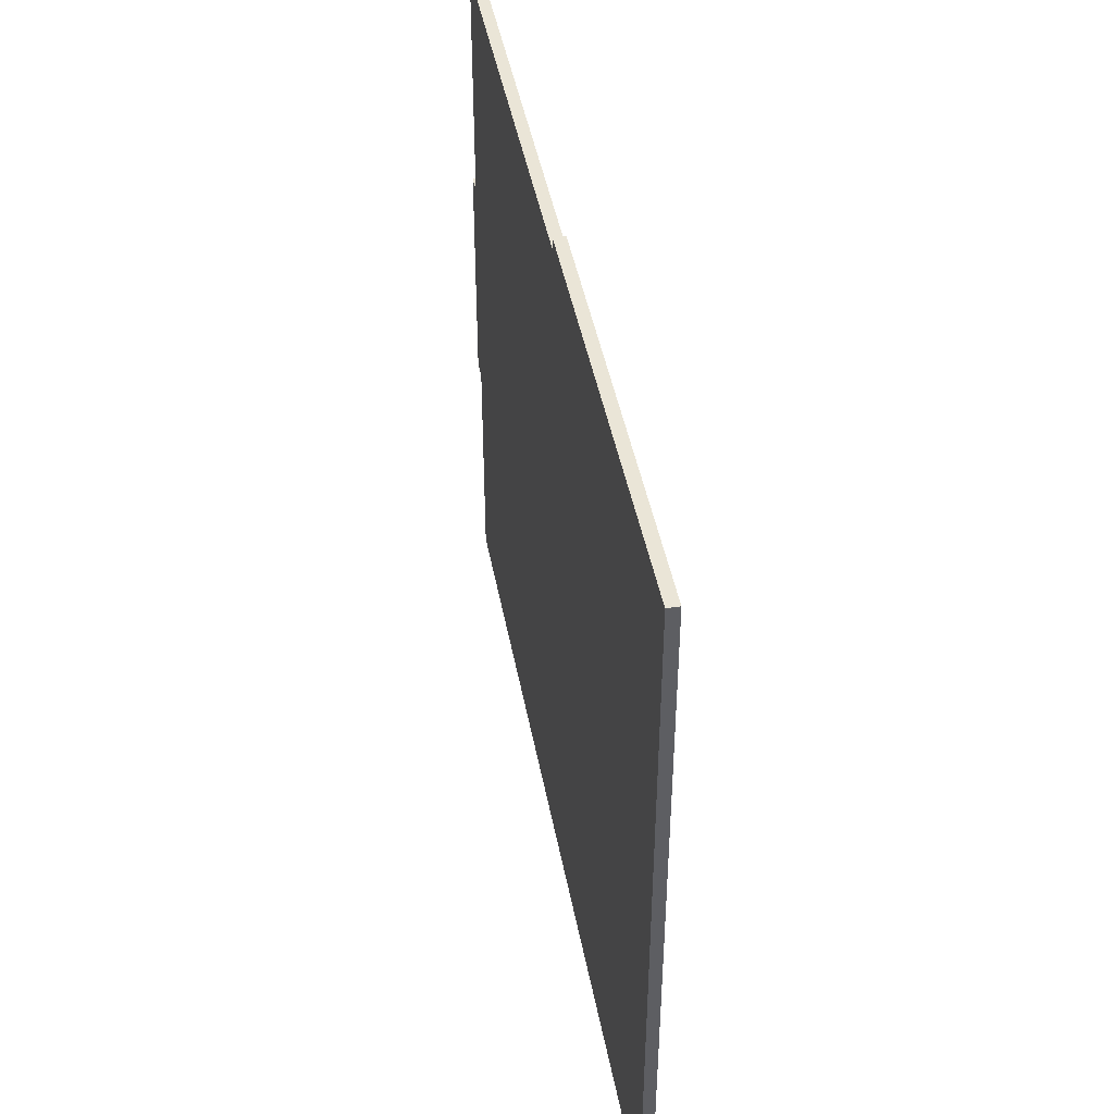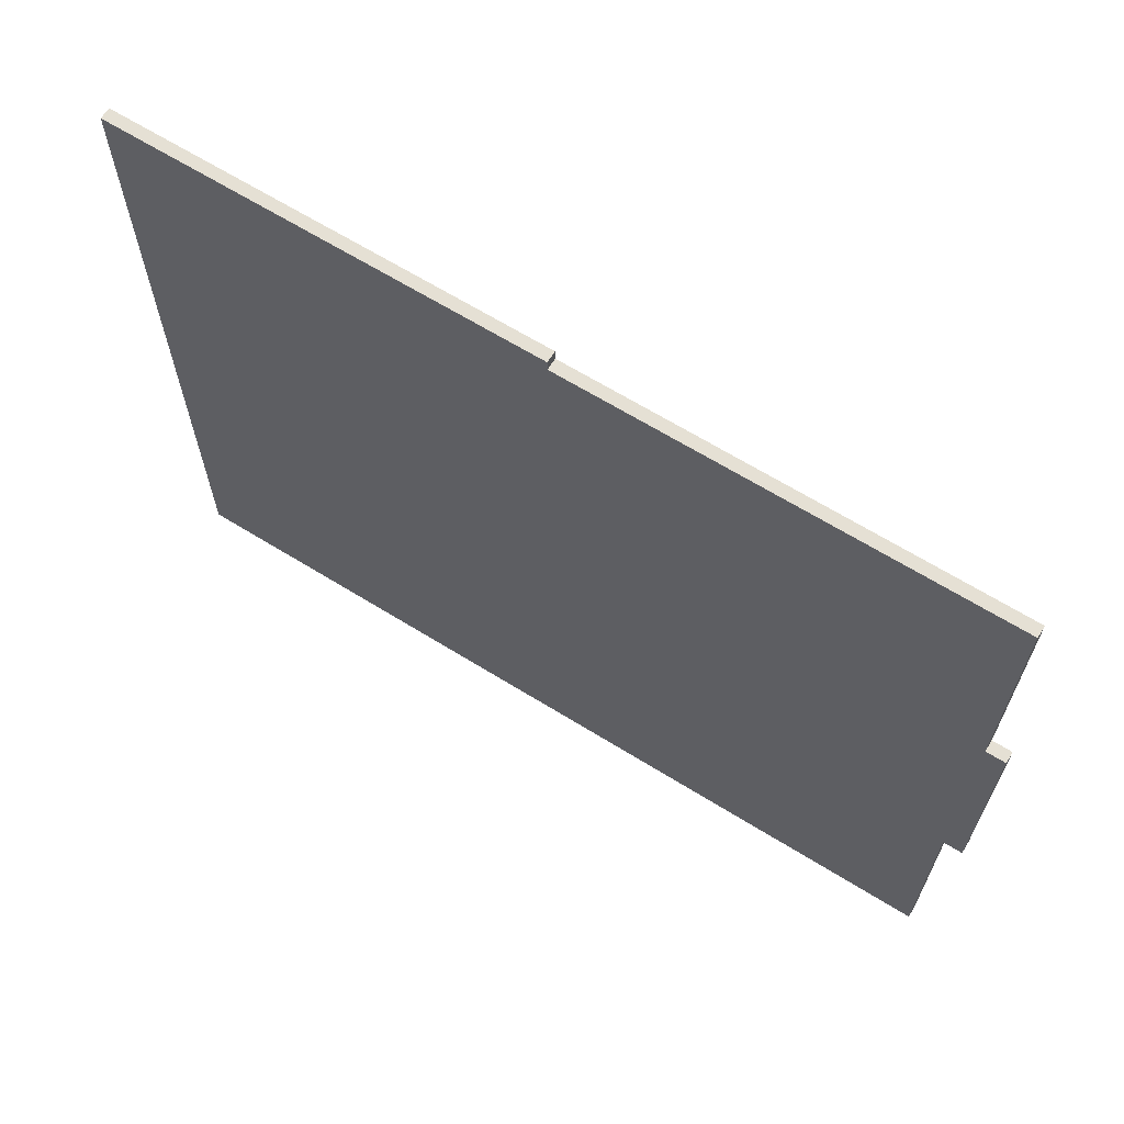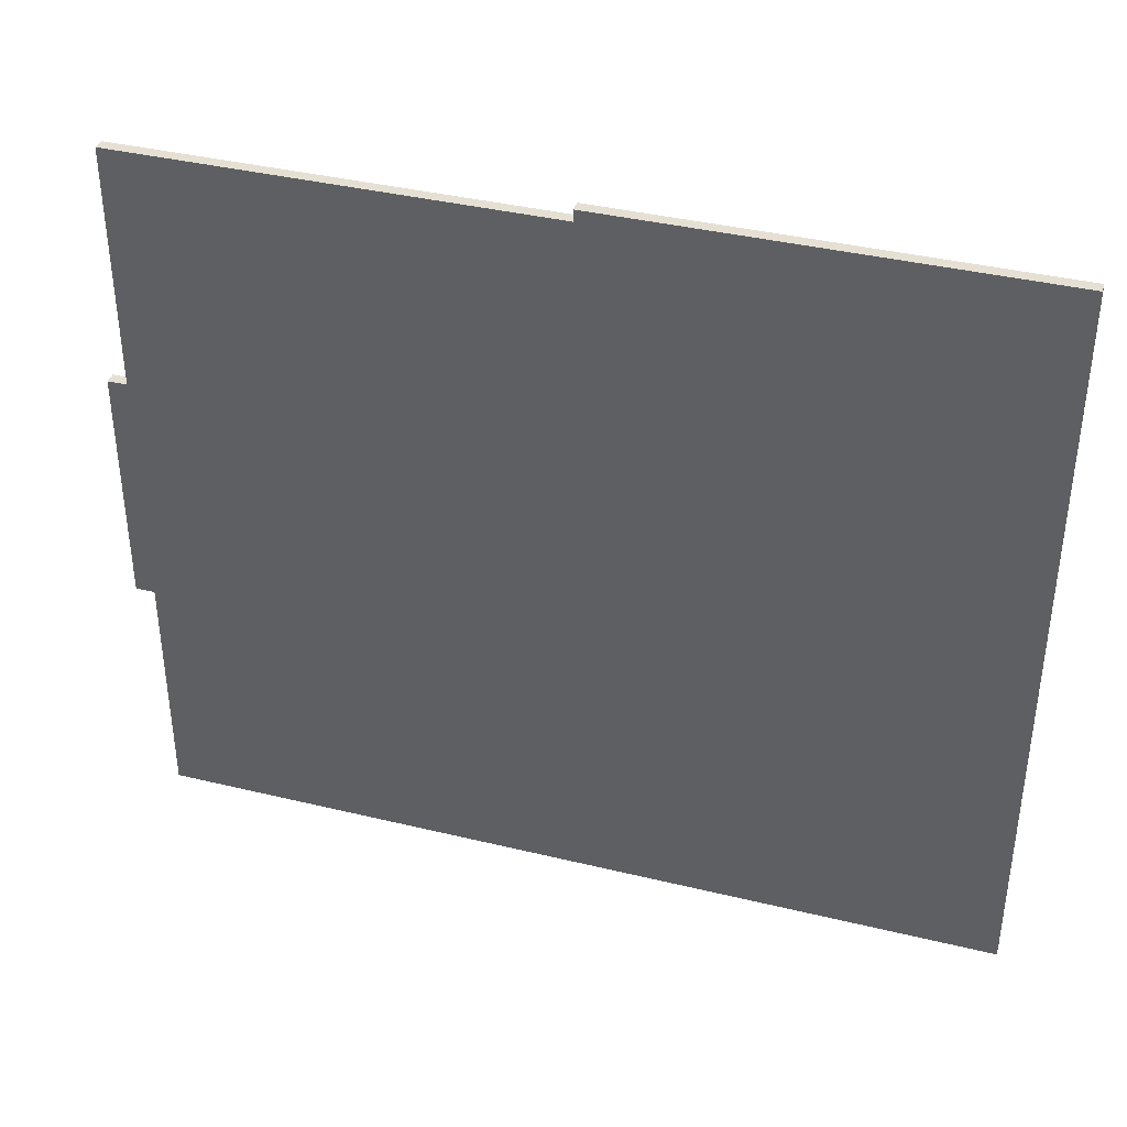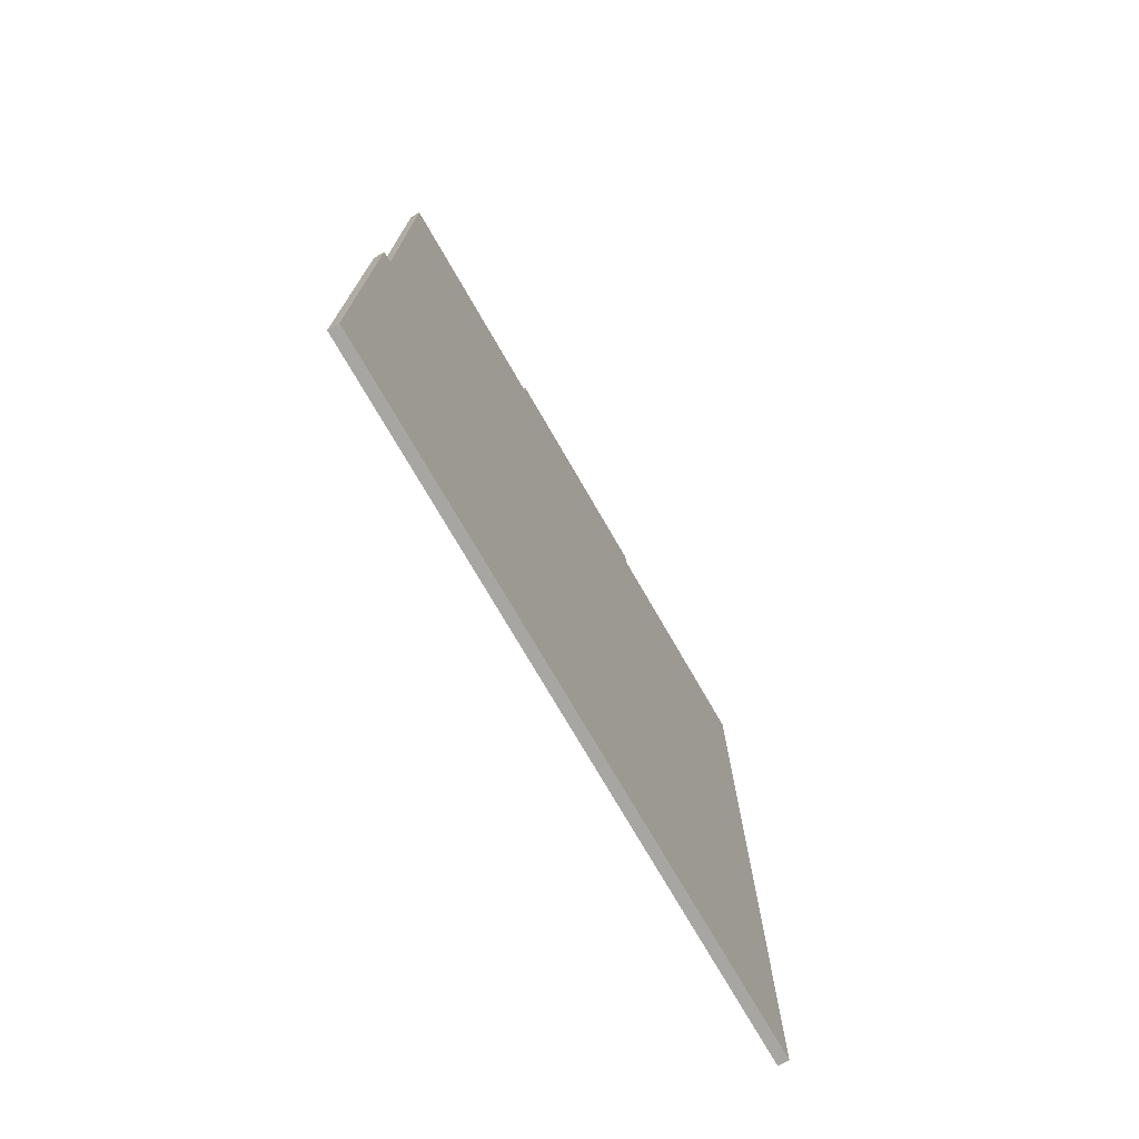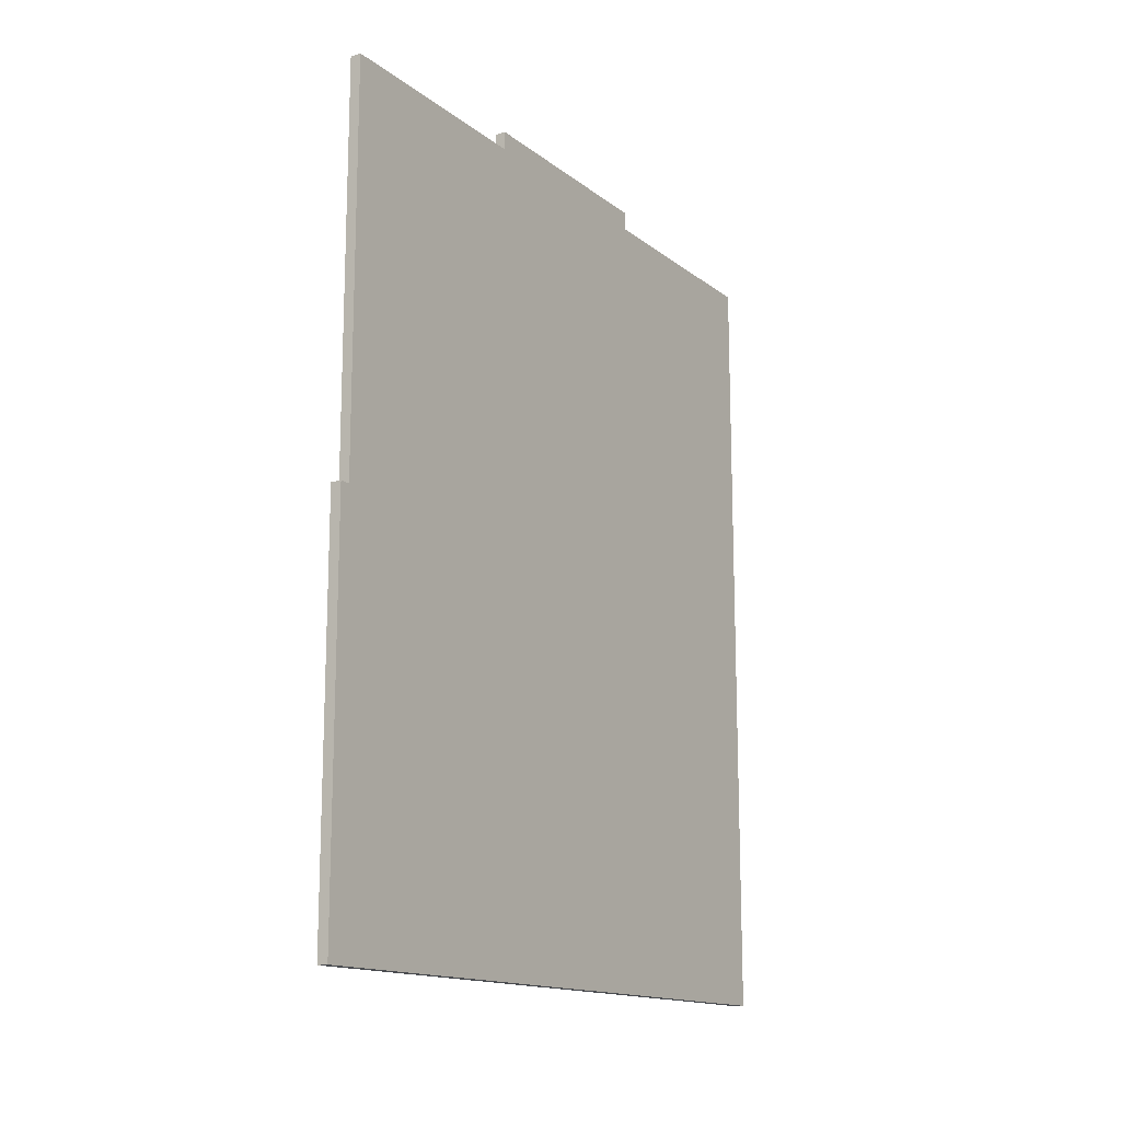
<metadata>
{"format":"obj","ext":"obj","renderer":"f3d","projection":"perspective","resolution":1024,"background":"white","views":[{"elev":44.4,"azim":169.5,"up":"+Y"},{"elev":65.6,"azim":-58.1,"up":"+Y"},{"elev":38.2,"azim":107.1,"up":"+Y"},{"elev":-74.2,"azim":-150.0,"up":"+Z"},{"elev":-14.9,"azim":-147.3,"up":"+Z"}]}
</metadata>
<code>
g object_1
v 63.64 29.81 2.155
v 63.97 29.81 2.155
v 63.64 29.81 14.37
v 63.97 29.81 14.37
v 63.64 29.81 14.37
v 63.97 29.81 14.37
v 63.64 29.48 14.37
v 63.97 29.48 14.37
v 63.64 29.48 14.37
v 63.97 29.48 14.37
v 63.64 29.48 26.58
v 63.97 29.48 26.58
v 63.64 29.48 26.58
v 63.97 29.48 26.58
v 63.64 22.49 26.58
v 63.97 22.49 26.58
v 63.64 22.49 26.58
v 63.97 22.49 26.58
v 63.64 22.49 27.14
v 63.97 22.49 27.14
v 63.64 22.49 27.14
v 63.97 22.49 27.14
v 63.64 15.5 27.14
v 63.97 15.5 27.14
v 63.64 15.5 27.14
v 63.97 15.5 27.14
v 63.64 15.5 26.81
v 63.97 15.5 26.81
v 63.64 15.5 26.58
v 63.97 15.5 26.58
v 63.64 15.5 26.58
v 63.97 15.5 26.58
v 63.64 8.507 26.58
v 63.97 8.507 26.58
v 63.64 8.507 26.58
v 63.97 8.507 26.58
v 63.64 8.507 2.155
v 63.97 8.507 2.155
v 63.64 8.507 2.155
v 63.97 8.507 2.155
v 63.64 29.48 2.155
v 63.97 29.48 2.155
v 63.64 29.81 2.155
v 63.97 29.81 2.155
v 63.64 29.81 2.155
v 63.64 29.81 14.37
v 63.64 29.48 14.37
v 63.64 29.48 26.58
v 63.64 22.49 26.58
v 63.64 22.49 27.14
v 63.64 15.5 27.14
v 63.64 15.5 26.81
v 63.64 15.5 26.58
v 63.64 8.507 26.58
v 63.64 8.507 2.155
v 63.64 29.48 2.155
v 63.97 29.81 2.155
v 63.97 29.81 14.37
v 63.97 29.48 14.37
v 63.97 29.48 26.58
v 63.97 22.49 26.58
v 63.97 22.49 27.14
v 63.97 15.5 27.14
v 63.97 15.5 26.81
v 63.97 15.5 26.58
v 63.97 8.507 26.58
v 63.97 8.507 2.155
v 63.97 29.48 2.155
f 1 3 4 2
f 5 7 8 6
f 9 11 12 10
f 13 15 16 14
f 17 19 20 18
f 21 23 24 22
f 25 27 28 26
f 27 29 30 28
f 31 33 34 32
f 35 37 38 36
f 39 41 42 40
f 41 43 44 42
f 50 52 51
f 49 53 52
f 52 50 49
f 47 49 48
f 49 47 53
f 47 55 53
f 56 55 47
f 46 45 47
f 56 47 45
f 55 54 53
f 62 63 64
f 61 64 65
f 64 61 62
f 59 60 61
f 61 65 59
f 59 65 67
f 68 59 67
f 58 59 57
f 68 57 59
f 67 65 66

</code>
